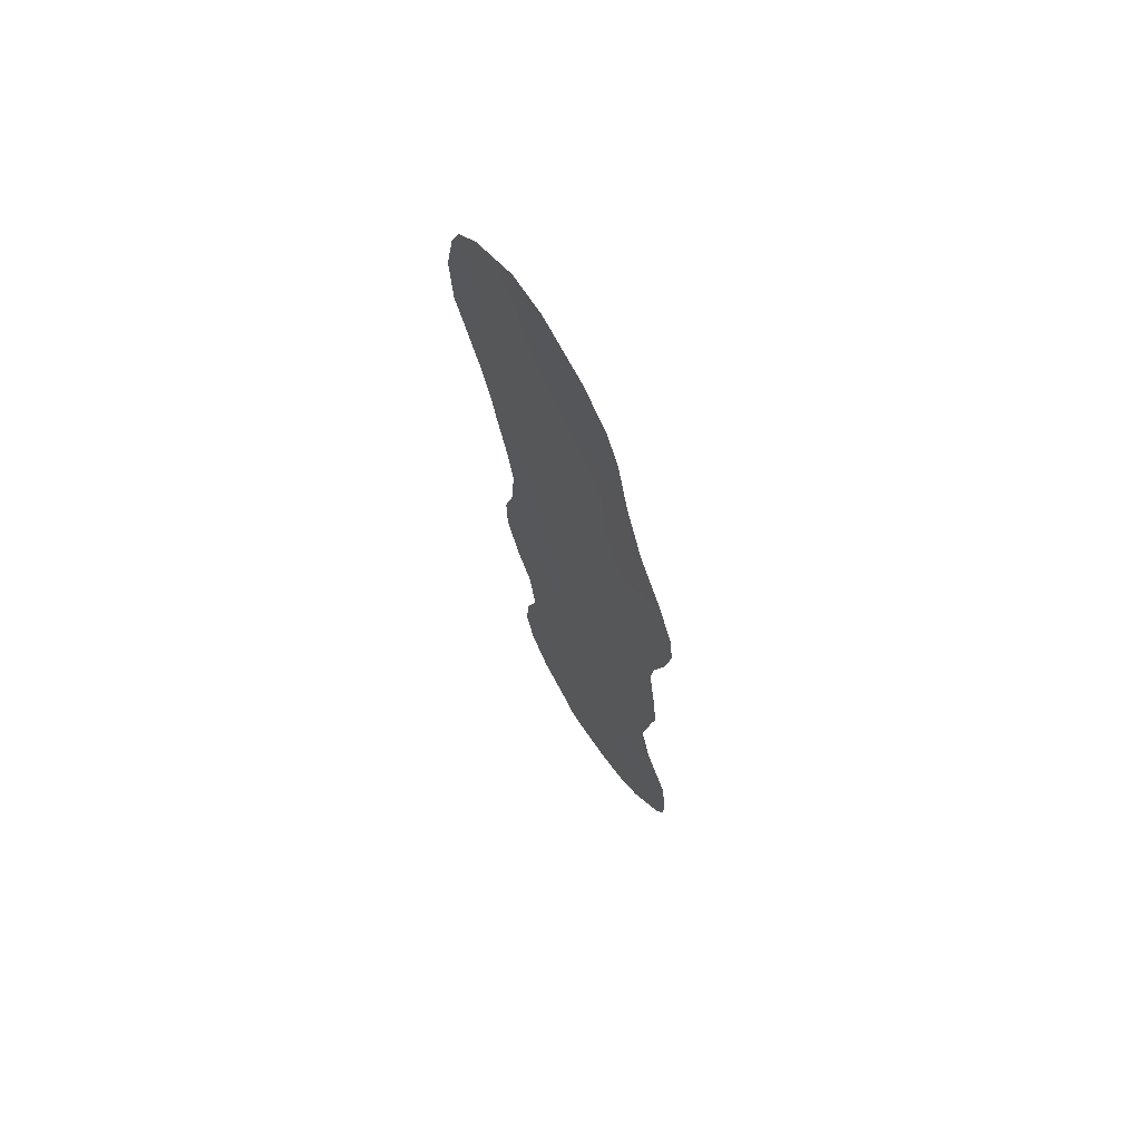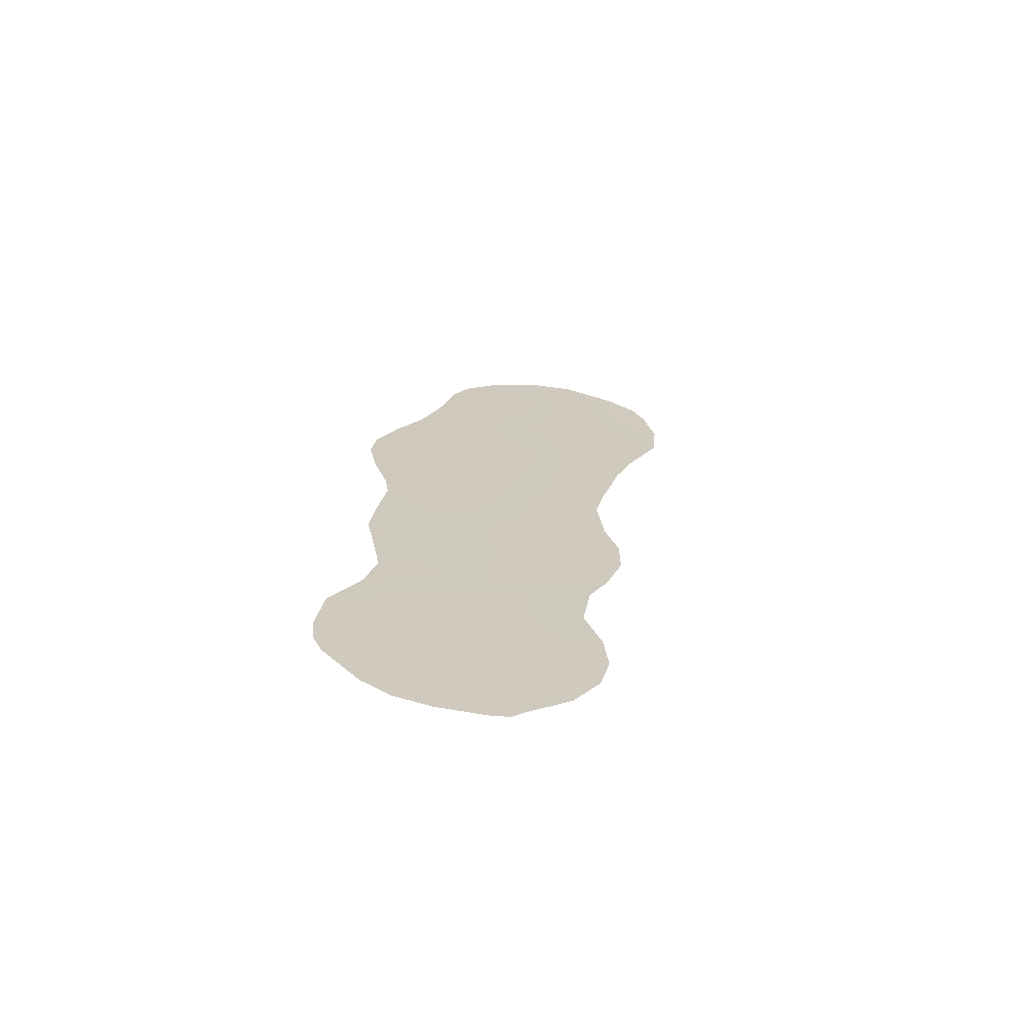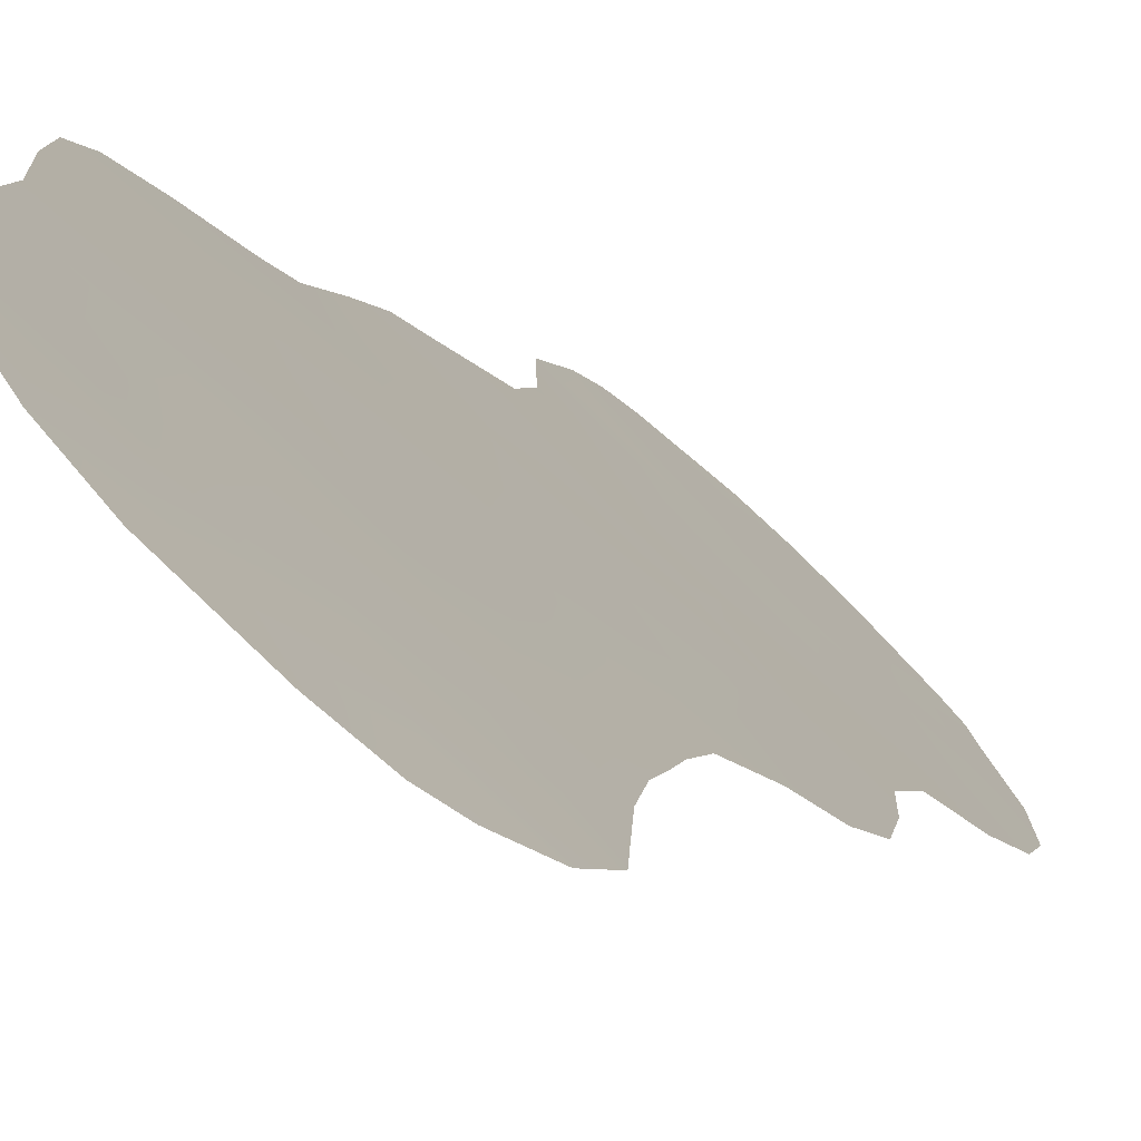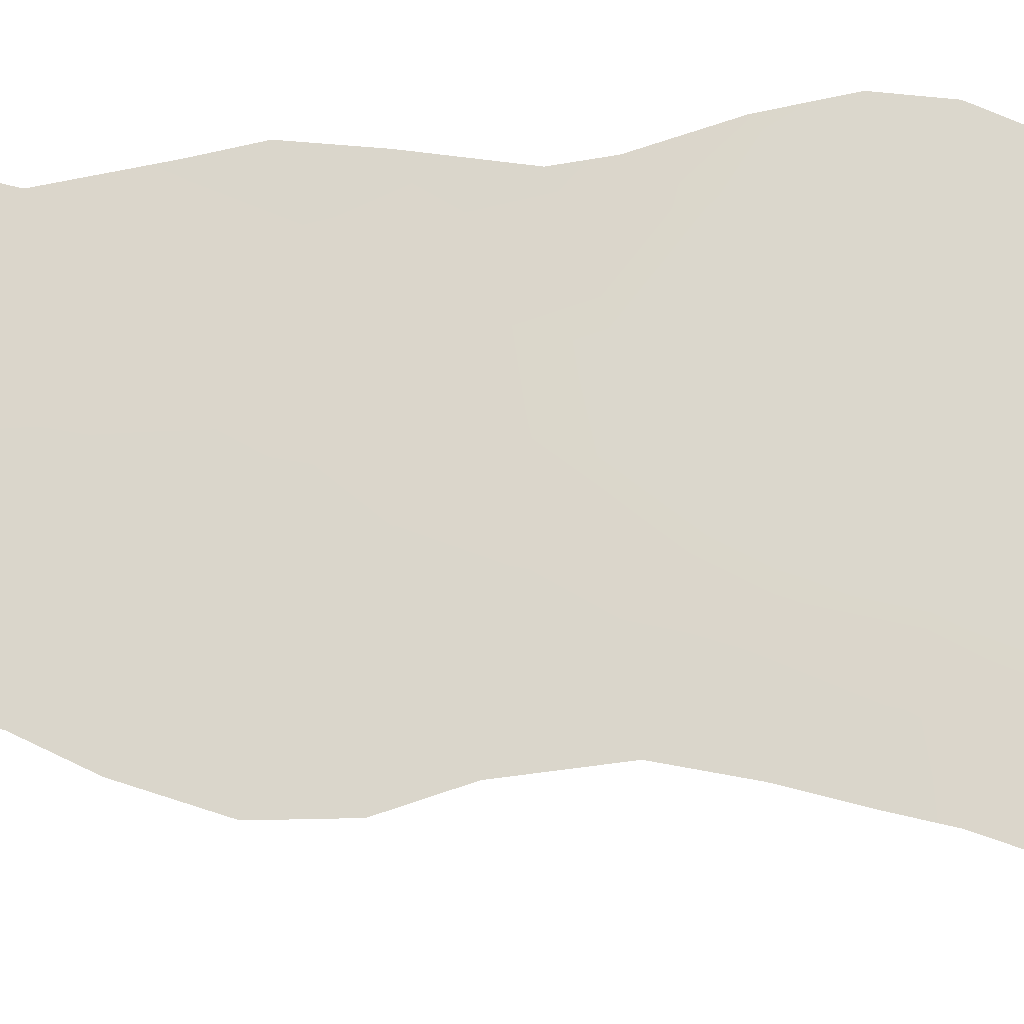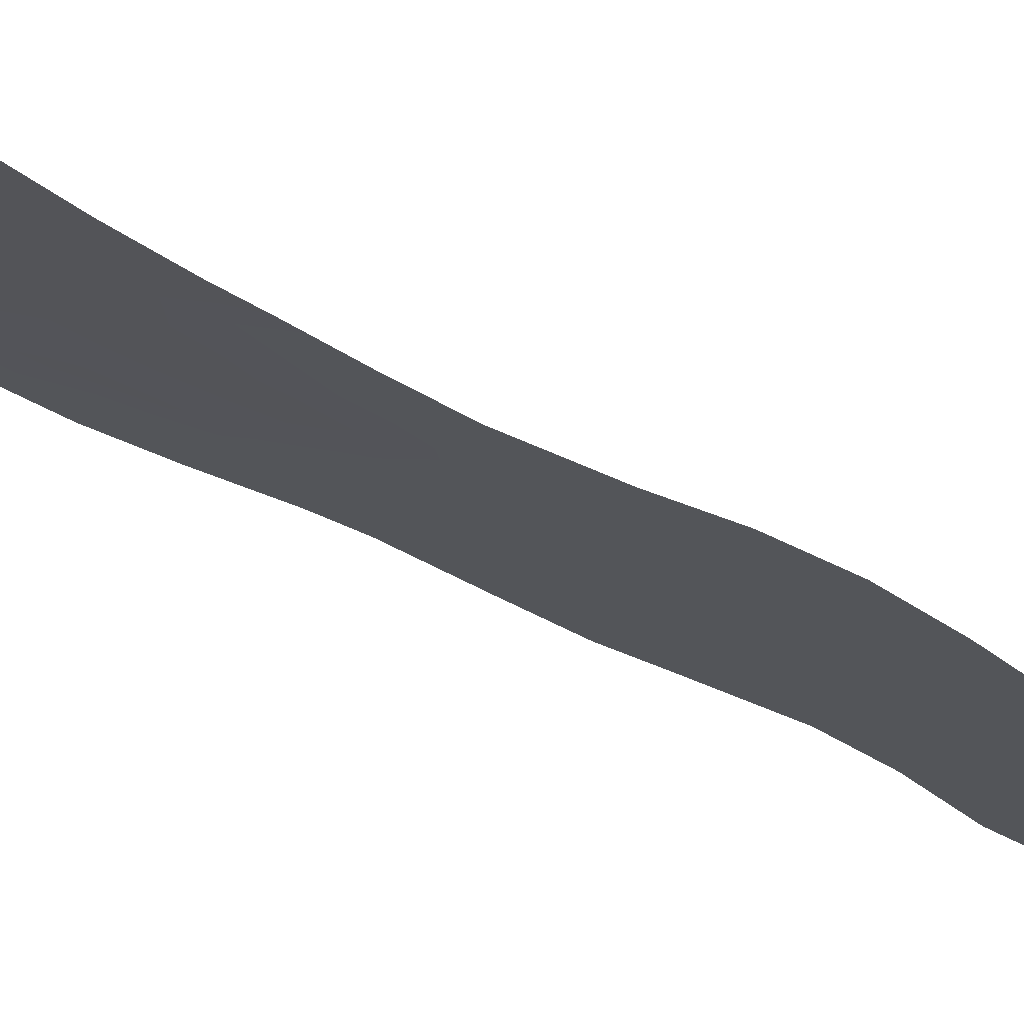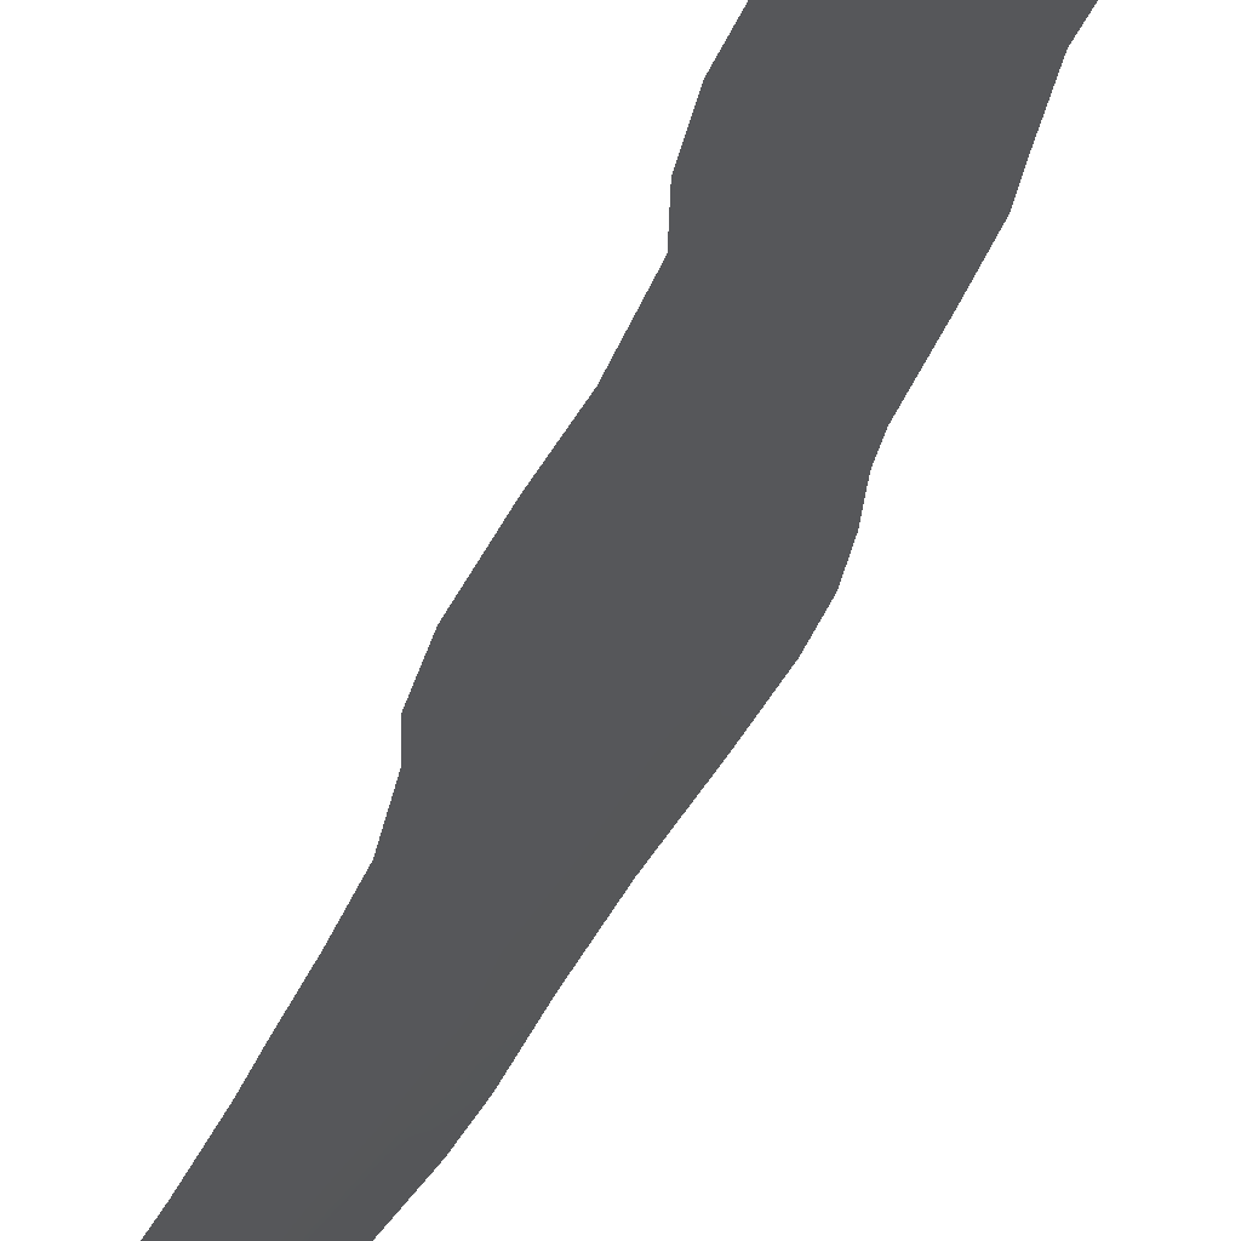
<metadata>
{"format":"obj","ext":"obj","renderer":"f3d","projection":"perspective","resolution":1024,"background":"white","views":[{"elev":68.5,"azim":8.7,"up":"+Y"},{"elev":-67.7,"azim":124.2,"up":"+Y"},{"elev":-8.3,"azim":-159.3,"up":"+Z"},{"elev":-59.5,"azim":91.9,"up":"+Z"},{"elev":-57.9,"azim":-116.9,"up":"+Z"},{"elev":-34.7,"azim":-13.8,"up":"+Z"}]}
</metadata>
<code>
v -48.27 24.25 44.4
v -46.94 0.5972 45.61
v -44.85 -7.317 47.78
v -46.95 9.749 45.72
v -47.89 8.031 44.67
v -44.76 3.293 47.99
v -45.7 1.783 46.96
v -46.25 14.28 46.53
v -47.29 15.55 45.42
v -47.06 2.327 45.5
v -49.75 21.8 42.75
v -47.7 -6.039 44.72
v -46.2 22.64 46.69
v -44.89 -9.764 47.7
v -47.57 25.79 45.2
v -47.05 17.62 45.7
v -50.54 16.97 41.88
v -51.85 23.77 40.43
v -45.28 13.16 47.57
v -45.86 20.59 47.05
v -45.96 3.674 46.71
v -49.49 17.87 43.03
v -43.57 -3.637 49.17
v -47.19 4.187 45.39
v -43.87 11.11 49.08
v -47.38 23.09 45.38
v -48.5 22.55 44.13
v -50.43 7.291 41.95
v -49.43 -2.59 42.91
v -51.13 14.85 41.24
v -43.19 6.071 49.72
v -44.33 19.48 48.72
v -48.5 27.86 44.15
v -45.41 24.37 47.58
v -50.79 3.488 41.53
v -46.76 -12.1 45.67
v -47.31 -11.98 45.08
v -42.71 13.8 50.38
v -52.66 19.84 39.58
v -45.88 25.65 47.08
v -50.55 11.77 41.85
v -42.86 15.38 50.25
v -50.01 -6.545 42.24
v -49.89 -4.614 42.38
v -43.21 2.641 49.65
v -43.02 4.092 49.87
v -42.1 -7.763 50.72
v -49.69 -0.2321 42.66
v -47.74 -11.41 44.62
v -50.81 5.469 41.54
v -50.26 1.337 42.07
v -42.94 11.89 50.1
v -43.35 9.789 49.61
v -52.1 25.43 40.12
v -42.23 -4.196 50.61
v -43.47 17.29 49.62
v -44.31 -11.6 48.31
v -50.26 9.834 42.15
v -43.46 8.533 49.46
v -49.72 27.79 42.77
v -43.13 -1.916 49.68
v -46.63 -1.204 45.92
v -43.88 -9.019 48.79
v -49.25 8.708 43.22
v -44.88 11.4 47.98
v -47.03 19.62 45.74
v -48.21 -4.029 44.2
v -49.09 -3.705 43.25
v -47.47 13.42 45.19
v -47.5 11.44 45.13
v -45.32 -1.79 47.32
v -50.92 22.99 41.46
v -49.4 11.13 43.07
v -48.37 20.77 44.28
v -46.37 -6.435 46.15
v -49.46 3.151 42.94
v -43.05 -5.306 49.72
v -52.8 22.06 39.41
v -49.64 26.23 42.85
v -44.98 21.97 48.03
v -45.66 0.01207 46.98
v -49.95 13.93 42.5
v -51.63 16.78 40.69
v -47.5 -2.575 44.97
v -44.21 -5.463 48.48
v -48.57 4.63 43.92
v -46.28 11.92 46.48
v -50.92 20.84 41.47
v -49.63 19.88 42.89
v -50.72 18.82 41.7
v -46.06 -3.204 46.51
v -45.76 18.47 47.12
v -44.15 -1.692 48.58
v -51.92 21.61 40.37
v -50.9 13.55 41.49
v -45.48 -5.195 47.11
v -45.64 9.585 47.14
v -48.63 -7.572 43.7
v -43.9 4.489 48.93
v -48.33 16.69 44.29
v -48.26 18.8 44.38
v -45.97 16.35 46.87
v -44.94 14.97 47.98
v -47.22 -8.036 45.21
v -49.62 15.73 42.87
v -44.63 -0.2095 48.08
v -45.19 7.366 47.58
v -48.72 -2.163 43.67
v -44.63 17.07 48.34
v -51.27 26.58 41.03
v -46.89 -10.32 45.56
v -49.7 -8.299 42.55
v -52.48 24.24 39.72
v -50.78 25.21 41.59
v -45.81 -10.71 46.71
v -45.37 -12 47.17
v -51.7 19.36 40.61
v -52.31 18.81 39.95
v -43.98 13.16 48.99
v -46.5 7.741 46.17
v -43.48 -10.72 49.22
v -48.92 -10.08 43.37
v -48.98 -5.499 43.35
v -44.14 6.781 48.71
v -42.39 -8.741 50.4
v -42.02 -6.502 50.81
v -46.85 26.9 46.01
v -49.65 24.02 42.86
v -46.13 5.677 46.55
v -49.92 5.151 42.49
v -43.23 -7.196 49.52
v -48.57 1.353 43.89
v -44.97 5.211 47.79
v -43.5 0.04516 49.31
v -47.52 6.029 45.06
v -48.18 3.055 44.33
v -43.71 15.33 49.32
v -48.49 12.34 44.06
v -48.54 14.58 44.03
v -48.05 -0.6331 44.42
v -46.89 -4.579 45.6
v -47.23 21.53 45.53
v -48.97 6.558 43.5
v -44.4 9.217 48.47
v -44.71 -3.497 47.97
v -48.29 10.16 44.27
v -46.83 24.31 46.01
v -44.61 1.279 48.14
v -48.76 25.64 43.86
v -46 -8.727 46.53
v -48.26 -9.293 44.09
f 11 72 128
f 111 36 37
f 119 38 52
f 147 40 34
f 15 33 127
f 104 75 150
f 4 87 97
f 108 140 84
f 85 23 77
f 142 26 13
f 109 102 92
f 107 124 133
f 148 45 134
f 90 88 89
f 120 5 4
f 5 135 143
f 120 129 135
f 148 6 45
f 41 73 58
f 9 100 16
f 107 97 144
f 27 128 1
f 131 47 125
f 97 107 120
f 74 142 66
f 114 128 72
f 68 123 44
f 61 55 23
f 67 123 68
f 17 30 83
f 100 22 101
f 30 17 105
f 106 93 71
f 71 62 81
f 12 123 67
f 13 34 80
f 11 27 74
f 8 87 69
f 138 82 139
f 75 3 150
f 89 74 101
f 78 113 18
f 80 32 20
f 89 101 22
f 87 4 70
f 83 117 90
f 83 118 117
f 62 71 91
f 85 131 3
f 17 83 90
f 66 142 20
f 9 139 100
f 65 87 19
f 75 141 96
f 88 72 11
f 90 89 22
f 91 141 84
f 66 92 16
f 16 92 102
f 3 63 14
f 23 145 93
f 75 96 3
f 67 84 141
f 94 117 39
f 94 39 78
f 13 147 34
f 41 82 73
f 95 82 41
f 95 30 82
f 146 4 5
f 104 12 75
f 144 97 65
f 97 87 65
f 68 44 29
f 57 63 121
f 7 6 148
f 99 46 45
f 99 31 46
f 25 119 52
f 12 98 123
f 16 100 101
f 8 102 103
f 102 8 9
f 71 81 106
f 71 93 145
f 12 104 98
f 104 151 98
f 25 53 144
f 105 17 22
f 132 140 48
f 151 49 122
f 16 101 66
f 67 108 84
f 62 140 2
f 131 85 77
f 22 17 90
f 108 48 140
f 2 140 132
f 19 87 8
f 66 20 92
f 20 32 92
f 109 92 32
f 109 32 56
f 51 132 48
f 64 28 58
f 70 69 87
f 110 60 79
f 20 13 80
f 18 72 94
f 25 52 53
f 27 1 26
f 89 11 74
f 134 106 148
f 106 134 93
f 61 93 134
f 104 111 151
f 108 67 68
f 108 68 29
f 108 29 48
f 4 146 70
f 146 64 73
f 25 65 119
f 65 19 119
f 143 64 5
f 86 143 135
f 123 98 43
f 112 43 98
f 20 142 13
f 72 88 94
f 88 117 94
f 78 18 94
f 113 54 18
f 18 54 114
f 110 114 54
f 109 103 102
f 103 109 137
f 14 115 150
f 150 111 104
f 115 116 36
f 115 36 111
f 21 24 129
f 24 135 129
f 126 77 55
f 129 107 133
f 117 118 39
f 90 117 88
f 89 88 11
f 56 137 109
f 137 56 42
f 38 137 42
f 5 120 135
f 120 107 129
f 132 76 136
f 86 24 136
f 14 63 57
f 116 115 57
f 115 14 57
f 45 6 99
f 103 137 119
f 103 119 19
f 103 19 8
f 73 64 58
f 146 5 64
f 122 112 151
f 21 10 24
f 10 21 7
f 10 7 2
f 123 43 44
f 102 9 16
f 124 144 59
f 124 59 31
f 3 14 150
f 26 147 13
f 26 1 147
f 27 11 128
f 63 131 125
f 63 125 121
f 131 77 126
f 131 126 47
f 147 15 40
f 127 40 15
f 4 97 120
f 101 74 66
f 128 114 79
f 33 15 149
f 1 128 149
f 18 114 72
f 144 53 59
f 111 37 49
f 130 50 28
f 111 49 151
f 130 28 143
f 133 124 99
f 21 129 133
f 21 133 6
f 65 25 144
f 85 3 96
f 33 79 60
f 6 7 21
f 96 145 85
f 6 133 99
f 76 35 130
f 130 143 86
f 50 130 35
f 35 76 51
f 76 132 51
f 131 63 3
f 69 139 9
f 86 76 130
f 105 22 100
f 2 132 10
f 62 2 81
f 62 91 84
f 86 136 76
f 8 69 9
f 86 135 24
f 119 137 38
f 132 136 10
f 136 24 10
f 2 7 81
f 31 99 124
f 23 55 77
f 105 139 82
f 82 138 73
f 139 69 138
f 140 62 84
f 139 105 100
f 141 91 96
f 141 75 12
f 67 141 12
f 142 27 26
f 142 74 27
f 143 28 64
f 70 138 69
f 107 144 124
f 23 93 61
f 145 23 85
f 70 146 138
f 91 71 145
f 15 147 1
f 146 73 138
f 91 145 96
f 7 148 81
f 110 79 114
f 148 106 81
f 15 1 149
f 111 150 115
f 151 112 98
f 33 149 79
f 149 128 79
f 82 30 105

</code>
